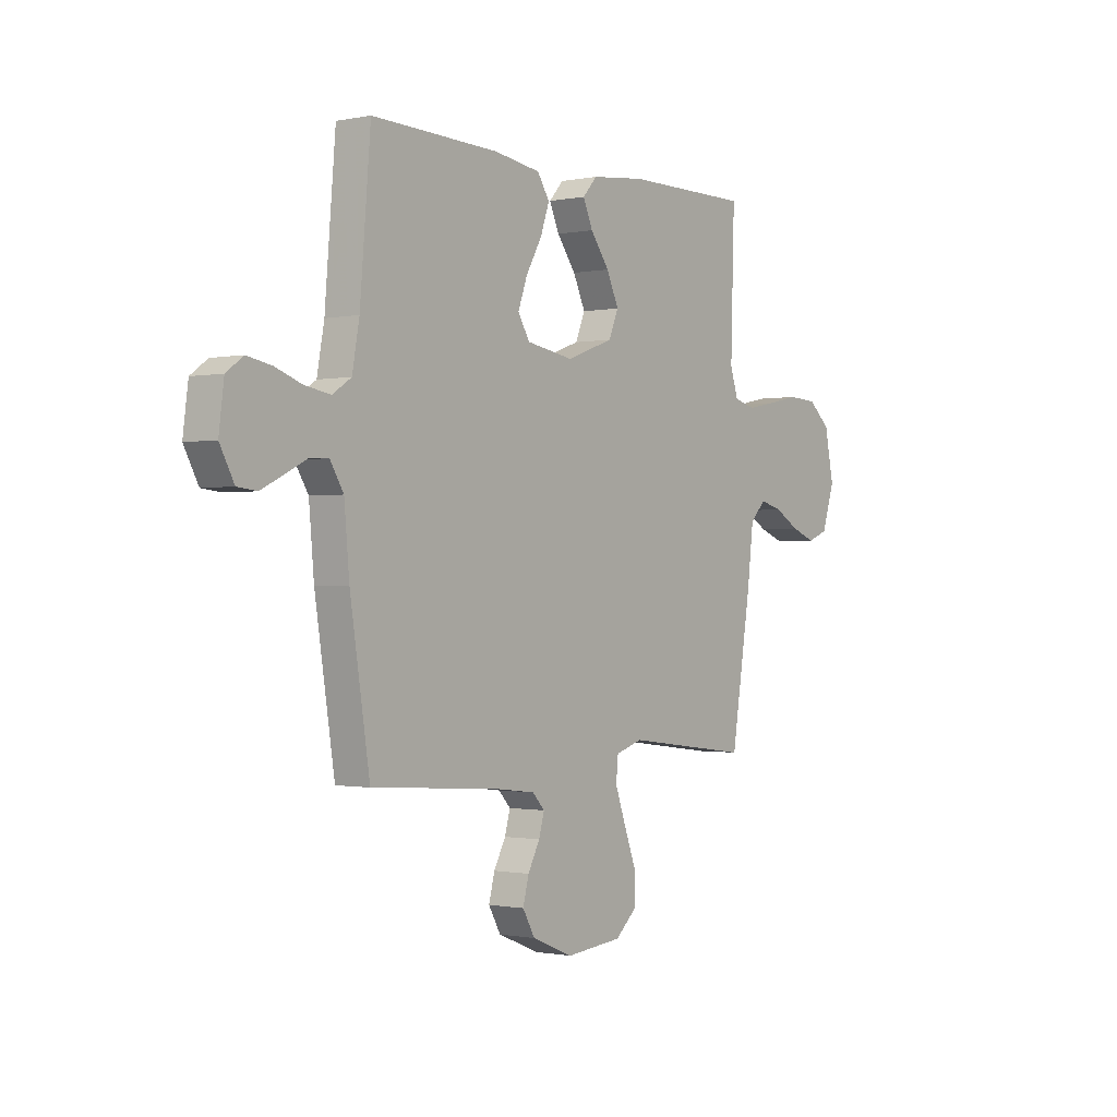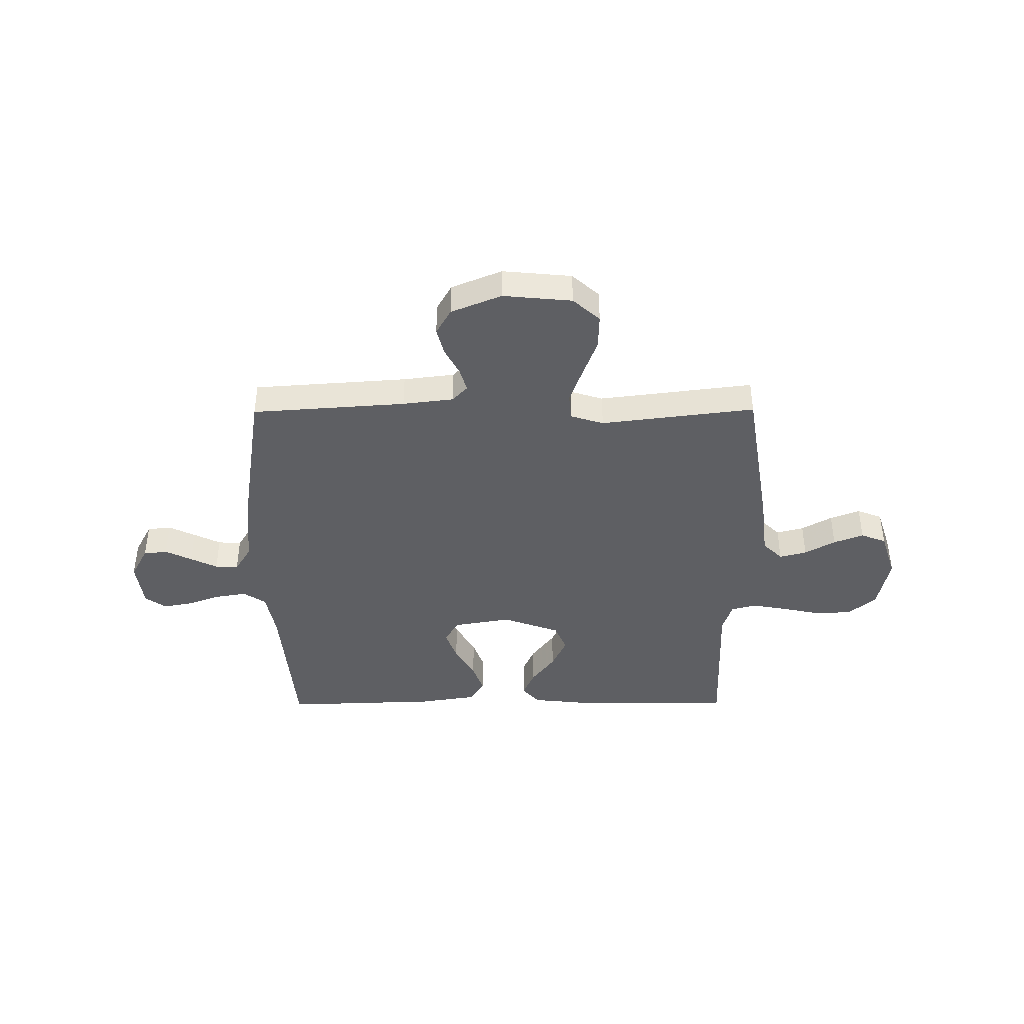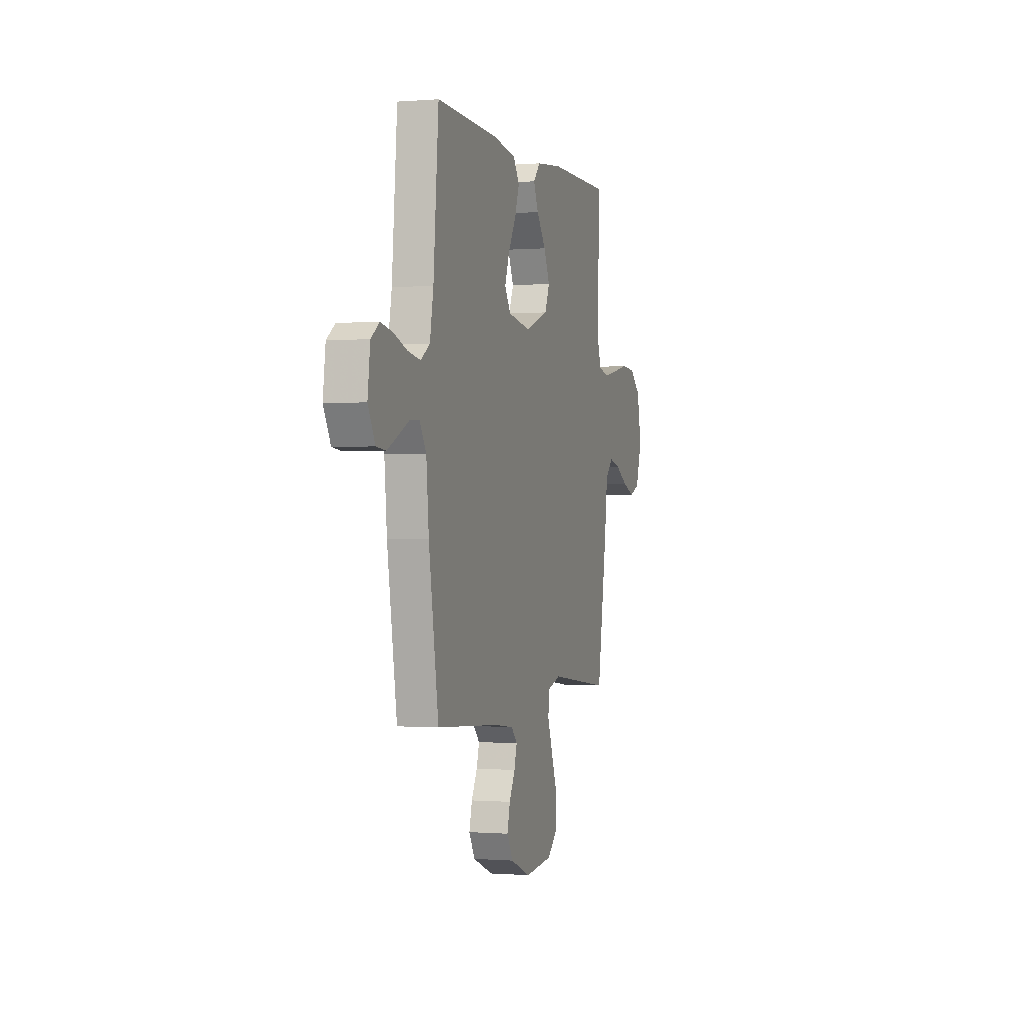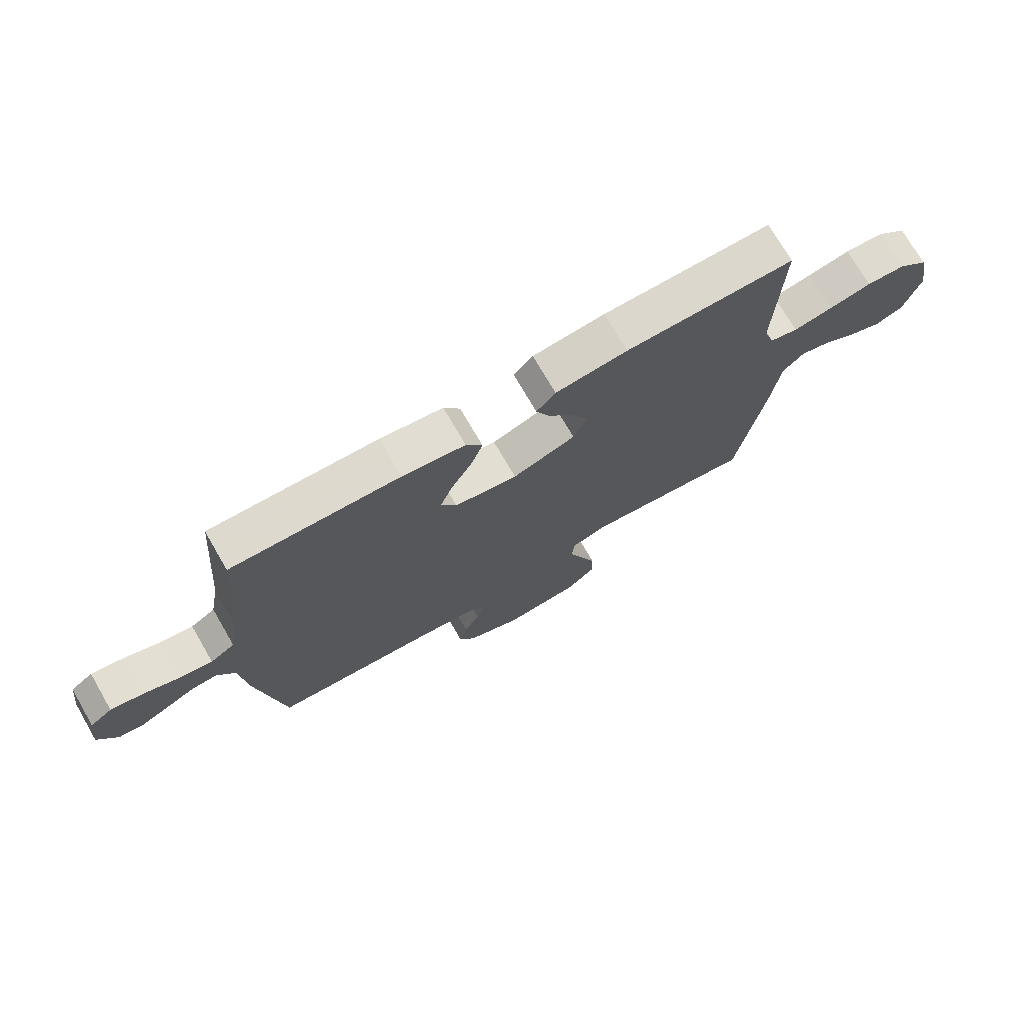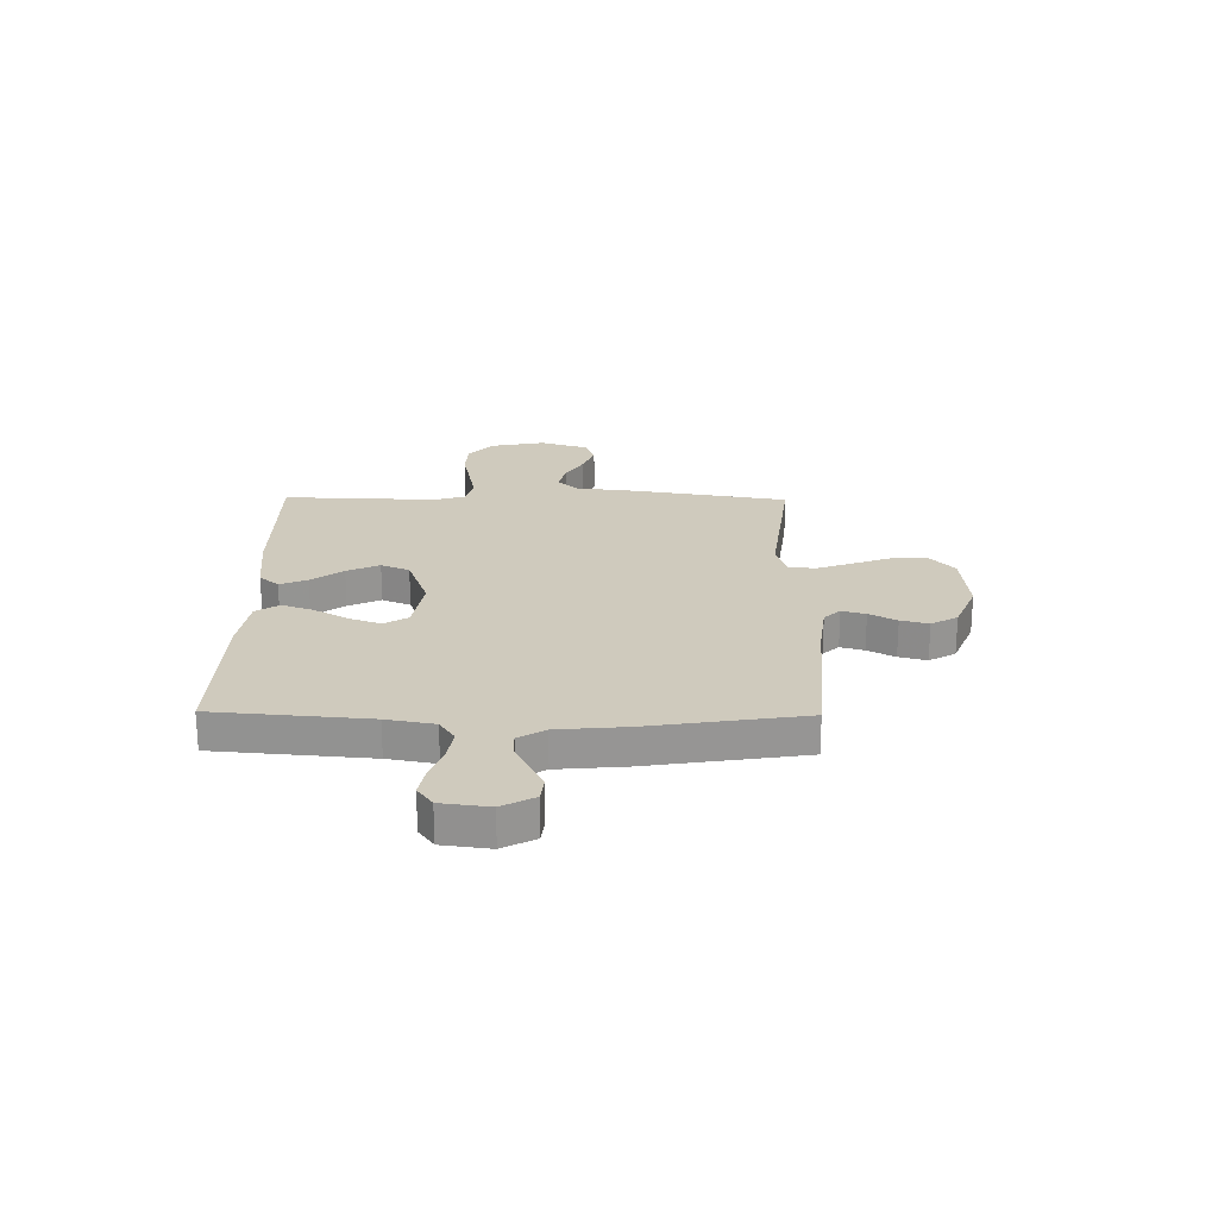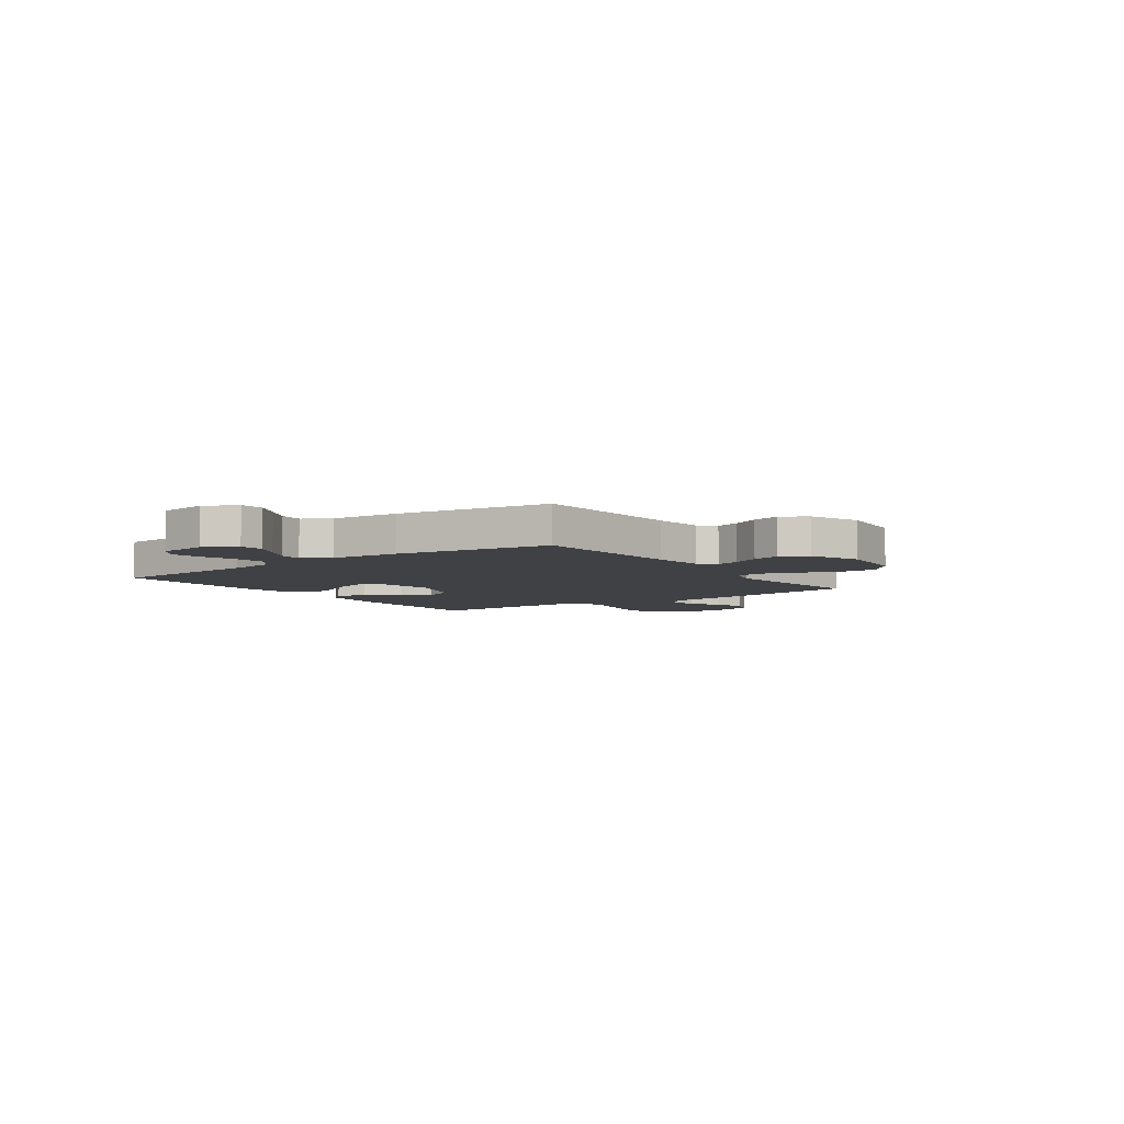
<metadata>
{"format":"obj","ext":"obj","renderer":"f3d","projection":"perspective","resolution":1024,"background":"white","views":[{"elev":-0.8,"azim":126.7,"up":"+Z"},{"elev":-41.5,"azim":-179.6,"up":"+Y"},{"elev":-0.4,"azim":107.0,"up":"+Z"},{"elev":73.2,"azim":149.9,"up":"+Z"},{"elev":22.8,"azim":90.8,"up":"+Y"},{"elev":-5.8,"azim":125.4,"up":"+Y"}]}
</metadata>
<code>
v -0.5 0.07 -0.5
v -0.548 0.07 -0.2
v -0.562 0.07 -0.08
v -0.6 0.07 -0.042
v -0.653 0.07 -0.056
v -0.712 0.07 -0.09
v -0.77 0.07 -0.112
v -0.819 0.07 -0.093
v -0.849 0.07 0
v -0.827 0.07 0.108
v -0.774 0.07 0.153
v -0.705 0.07 0.157
v -0.629 0.07 0.141
v -0.56 0.07 0.128
v -0.51 0.07 0.141
v -0.491 0.07 0.2
v -0.5 0.07 0.5
v -0.2 0.07 0.5
v -0.072 0.07 0.486
v -0.038 0.07 0.448
v -0.061 0.07 0.395
v -0.106 0.07 0.334
v -0.135 0.07 0.271
v -0.112 0.07 0.216
v 0 0.07 0.175
v 0.112 0.07 0.194
v 0.14 0.07 0.24
v 0.118 0.07 0.301
v 0.08 0.07 0.368
v 0.059 0.07 0.428
v 0.088 0.07 0.473
v 0.2 0.07 0.49
v 0.5 0.07 0.5
v 0.525 0.07 0.2
v 0.542 0.07 0.107
v 0.586 0.07 0.078
v 0.646 0.07 0.088
v 0.71 0.07 0.111
v 0.768 0.07 0.122
v 0.808 0.07 0.093
v 0.82 0.07 0
v 0.786 0.07 -0.063
v 0.74 0.07 -0.068
v 0.688 0.07 -0.043
v 0.636 0.07 -0.017
v 0.591 0.07 -0.015
v 0.559 0.07 -0.067
v 0.547 0.07 -0.2
v 0.5 0.07 -0.5
v 0.2 0.07 -0.521
v 0.101 0.07 -0.533
v 0.072 0.07 -0.564
v 0.085 0.07 -0.61
v 0.113 0.07 -0.663
v 0.127 0.07 -0.717
v 0.098 0.07 -0.768
v 0 0.07 -0.808
v -0.134 0.07 -0.795
v -0.186 0.07 -0.748
v -0.184 0.07 -0.68
v -0.156 0.07 -0.605
v -0.131 0.07 -0.535
v -0.136 0.07 -0.483
v -0.2 0.07 -0.463
v -0.5 0 -0.5
v -0.548 0 -0.2
v -0.562 0 -0.08
v -0.6 0 -0.042
v -0.653 0 -0.056
v -0.712 0 -0.09
v -0.77 0 -0.112
v -0.819 0 -0.093
v -0.849 0 0
v -0.827 0 0.108
v -0.774 0 0.153
v -0.705 0 0.157
v -0.629 0 0.141
v -0.56 0 0.128
v -0.51 0 0.141
v -0.491 0 0.2
v -0.5 0 0.5
v -0.2 0 0.5
v -0.072 0 0.486
v -0.038 0 0.448
v -0.061 0 0.395
v -0.106 0 0.334
v -0.135 0 0.271
v -0.112 0 0.216
v 0 0 0.175
v 0.112 0 0.194
v 0.14 0 0.24
v 0.118 0 0.301
v 0.08 0 0.368
v 0.059 0 0.428
v 0.088 0 0.473
v 0.2 0 0.49
v 0.5 0 0.5
v 0.525 0 0.2
v 0.542 0 0.107
v 0.586 0 0.078
v 0.646 0 0.088
v 0.71 0 0.111
v 0.768 0 0.122
v 0.808 0 0.093
v 0.82 0 0
v 0.786 0 -0.063
v 0.74 0 -0.068
v 0.688 0 -0.043
v 0.636 0 -0.017
v 0.591 0 -0.015
v 0.559 0 -0.067
v 0.547 0 -0.2
v 0.5 0 -0.5
v 0.2 0 -0.521
v 0.101 0 -0.533
v 0.072 0 -0.564
v 0.085 0 -0.61
v 0.113 0 -0.663
v 0.127 0 -0.717
v 0.098 0 -0.768
v 0 0 -0.808
v -0.134 0 -0.795
v -0.186 0 -0.748
v -0.184 0 -0.68
v -0.156 0 -0.605
v -0.131 0 -0.535
v -0.136 0 -0.483
v -0.2 0 -0.463
f 59 60 61
f 58 59 61
f 57 58 61
f 56 57 61
f 55 56 61
f 54 55 61
f 53 54 61
f 52 53 61 62
f 51 52 62 63
f 47 48 49 50
f 51 63 64
f 50 51 64
f 47 50 64
f 46 47 64
f 43 44 45
f 42 43 45
f 41 42 45
f 40 41 45
f 39 40 45
f 38 39 45
f 37 38 45
f 36 37 45 46
f 32 33 34
f 31 32 34
f 30 31 34
f 29 30 34
f 28 29 34
f 27 28 34 35
f 36 46 64
f 35 36 64
f 27 35 64
f 26 27 64
f 20 21 22
f 19 20 22
f 18 19 22
f 17 18 22
f 16 17 22
f 15 16 22 23
f 11 12 13
f 10 11 13
f 9 10 13
f 8 9 13
f 7 8 13
f 6 7 13
f 5 6 13
f 4 5 13 14
f 3 4 14 15
f 1 2 3
f 64 1 3
f 26 64 3
f 25 26 3
f 15 23 24
f 3 15 24 25
f 125 124 123
f 125 123 122
f 125 122 121
f 125 121 120
f 125 120 119
f 125 119 118
f 125 118 117
f 126 125 117 116
f 127 126 116 115
f 114 113 112 111
f 128 127 115
f 128 115 114
f 128 114 111
f 128 111 110
f 109 108 107
f 109 107 106
f 109 106 105
f 109 105 104
f 109 104 103
f 109 103 102
f 109 102 101
f 110 109 101 100
f 98 97 96
f 98 96 95
f 98 95 94
f 98 94 93
f 98 93 92
f 99 98 92 91
f 128 110 100
f 128 100 99
f 128 99 91
f 128 91 90
f 86 85 84
f 86 84 83
f 86 83 82
f 86 82 81
f 86 81 80
f 87 86 80 79
f 77 76 75
f 77 75 74
f 77 74 73
f 77 73 72
f 77 72 71
f 77 71 70
f 77 70 69
f 78 77 69 68
f 79 78 68 67
f 67 66 65
f 67 65 128
f 67 128 90
f 67 90 89
f 88 87 79
f 89 88 79 67
f 1 65 66 2
f 2 66 67 3
f 3 67 68 4
f 4 68 69 5
f 5 69 70 6
f 6 70 71 7
f 7 71 72 8
f 8 72 73 9
f 9 73 74 10
f 10 74 75 11
f 11 75 76 12
f 12 76 77 13
f 13 77 78 14
f 14 78 79 15
f 15 79 80 16
f 16 80 81 17
f 17 81 82 18
f 18 82 83 19
f 19 83 84 20
f 20 84 85 21
f 21 85 86 22
f 22 86 87 23
f 23 87 88 24
f 24 88 89 25
f 25 89 90 26
f 26 90 91 27
f 27 91 92 28
f 28 92 93 29
f 29 93 94 30
f 30 94 95 31
f 31 95 96 32
f 32 96 97 33
f 33 97 98 34
f 34 98 99 35
f 35 99 100 36
f 36 100 101 37
f 37 101 102 38
f 38 102 103 39
f 39 103 104 40
f 40 104 105 41
f 41 105 106 42
f 42 106 107 43
f 43 107 108 44
f 44 108 109 45
f 45 109 110 46
f 46 110 111 47
f 47 111 112 48
f 48 112 113 49
f 49 113 114 50
f 50 114 115 51
f 51 115 116 52
f 52 116 117 53
f 53 117 118 54
f 54 118 119 55
f 55 119 120 56
f 56 120 121 57
f 57 121 122 58
f 58 122 123 59
f 59 123 124 60
f 60 124 125 61
f 61 125 126 62
f 62 126 127 63
f 63 127 128 64
f 64 128 65 1

</code>
